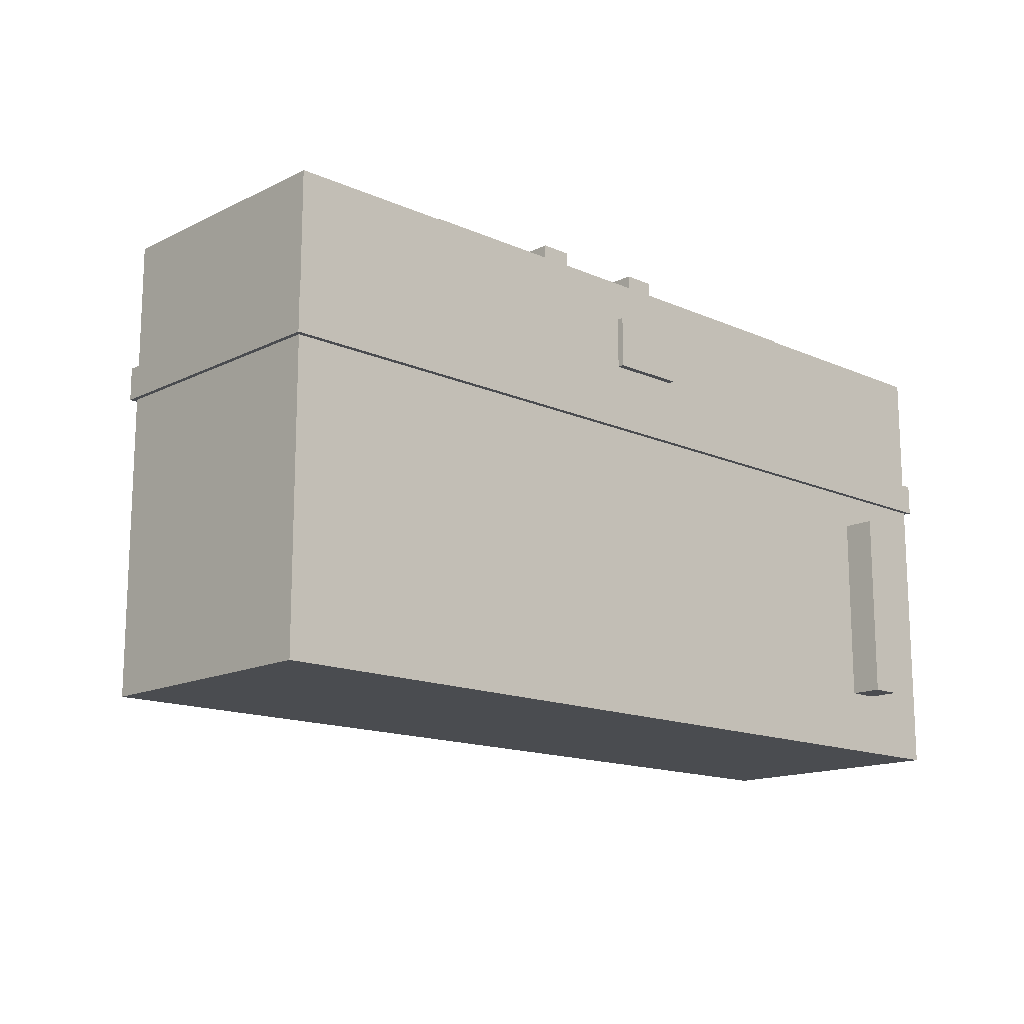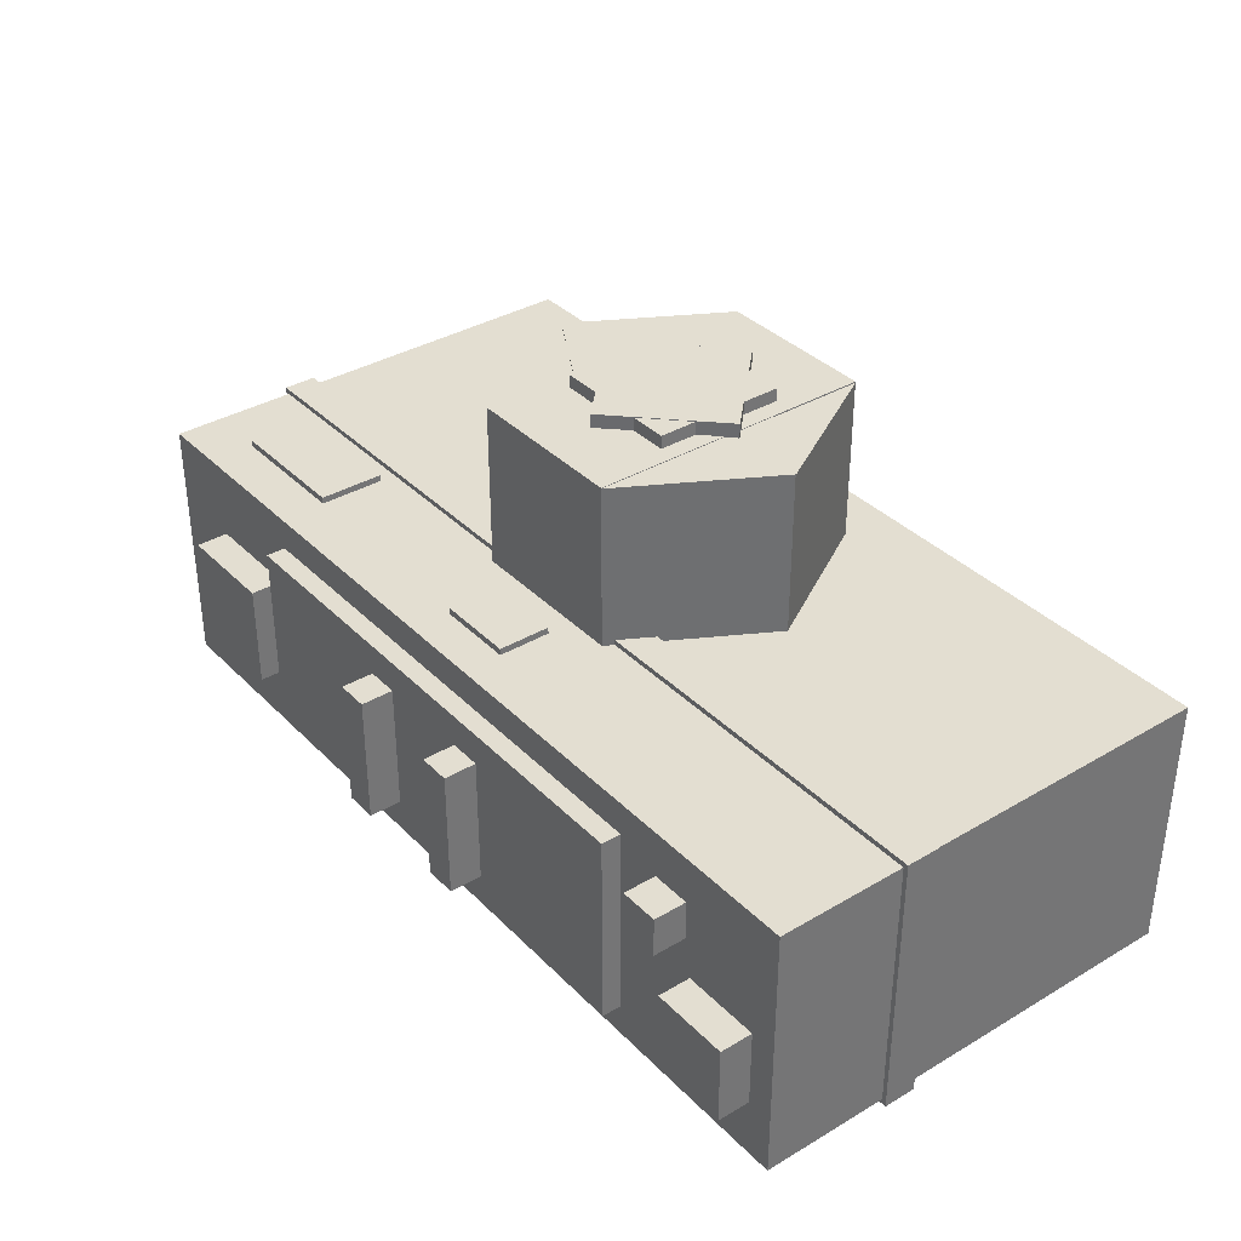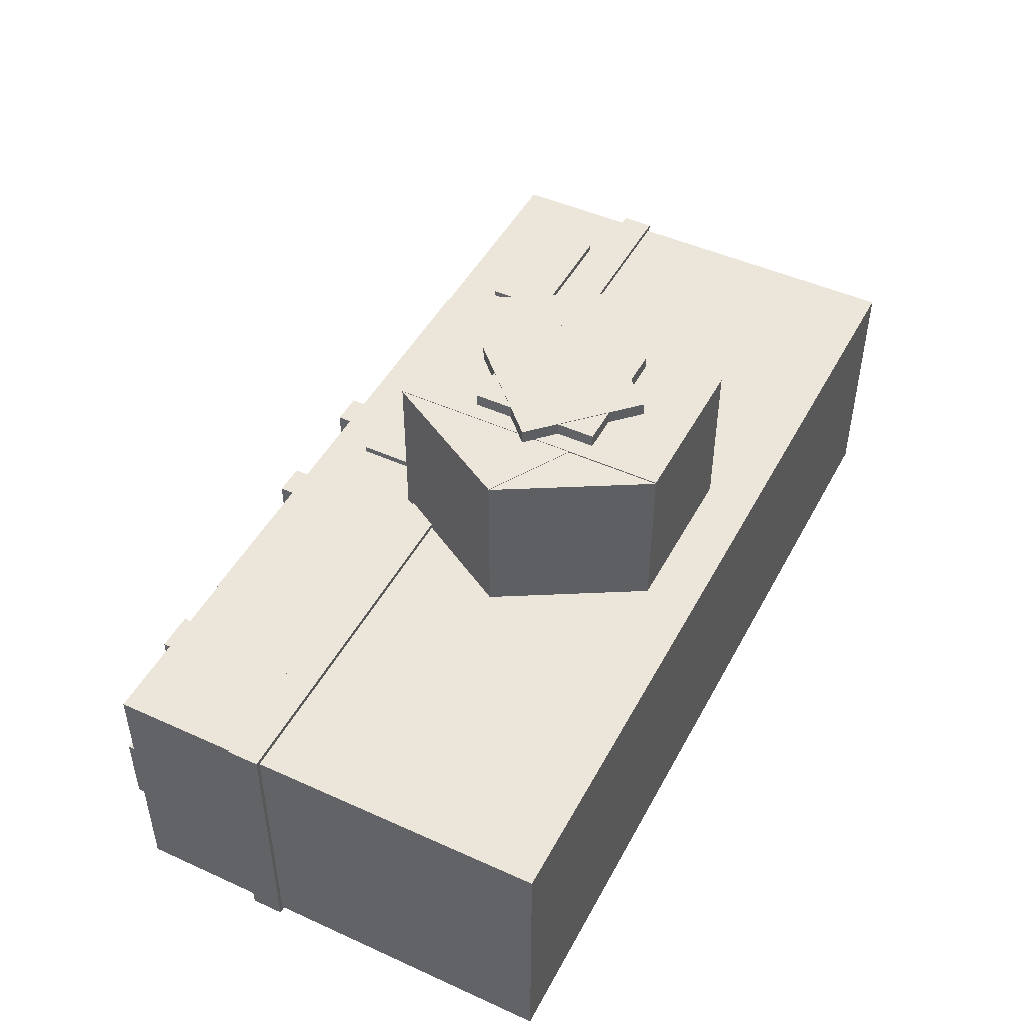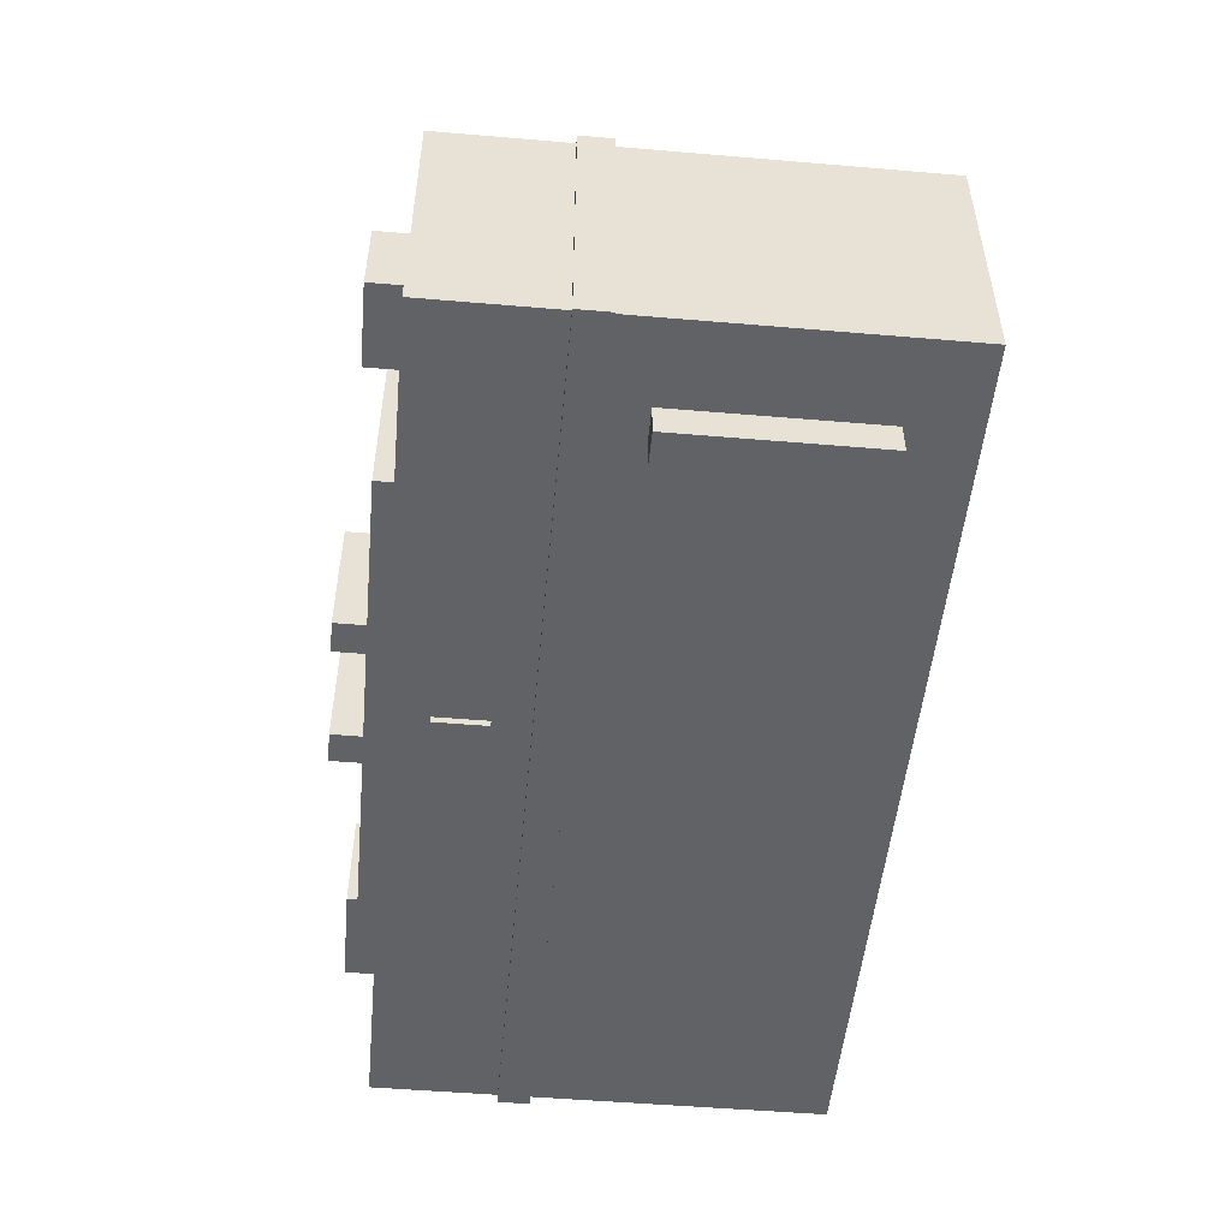
<metadata>
{"format":"obj","ext":"obj","renderer":"f3d","projection":"perspective","resolution":1024,"background":"white","views":[{"elev":-14.9,"azim":136.5,"up":"+Y"},{"elev":36.0,"azim":-127.8,"up":"+Z"},{"elev":47.3,"azim":-62.9,"up":"+Z"},{"elev":-50.7,"azim":-95.3,"up":"+Z"}]}
</metadata>
<code>
v 0.4375 0.2188 0.125
v -0.4375 0.2188 0.125
v -0.4375 -0.2188 0.125
v 0.4375 -0.2188 0.125
v -0.4375 0.2188 -0.125
v 0.4375 0.2188 -0.125
v 0.4375 -0.2188 -0.125
v -0.4375 -0.2188 -0.125
v 0.4375 0.2188 -0.125
v 0.4375 0.2188 0.125
v 0.4375 -0.2188 0.125
v 0.4375 -0.2188 -0.125
v 0.4375 -0.2188 0.125
v -0.4375 -0.2188 0.125
v -0.4375 -0.2188 -0.125
v 0.4375 -0.2188 -0.125
v -0.4375 0.2188 0.125
v -0.4375 0.2188 -0.125
v -0.4375 -0.2188 -0.125
v -0.4375 -0.2188 0.125
v 0.4375 0.2188 -0.125
v -0.4375 0.2188 -0.125
v -0.4375 0.2188 0.125
v 0.4375 0.2188 0.125
f 1 3 4
f 1 2 3
f 5 7 8
f 5 6 7
f 9 11 12
f 9 10 11
f 13 15 16
f 13 14 15
f 17 19 20
f 17 18 19
f 21 23 24
f 21 22 23
v 0.07939 0.1062 0.2812
v -0.1588 -0.03126 0.2812
v -0.07939 -0.1687 0.2812
v 0.1588 -0.03124 0.2812
v -0.1588 -0.03126 0.09375
v 0.07939 0.1062 0.09375
v 0.1588 -0.03124 0.09375
v -0.07939 -0.1687 0.09375
v 0.07939 0.1062 0.09375
v 0.07939 0.1062 0.2812
v 0.1588 -0.03124 0.2812
v 0.1588 -0.03124 0.09375
v 0.1588 -0.03124 0.2812
v -0.07939 -0.1687 0.2812
v -0.07939 -0.1687 0.09375
v 0.1588 -0.03124 0.09375
v -0.1588 -0.03126 0.2812
v -0.1588 -0.03126 0.09375
v -0.07939 -0.1687 0.09375
v -0.07939 -0.1687 0.2812
v 0.07939 0.1062 0.09375
v -0.1588 -0.03126 0.09375
v -0.1588 -0.03126 0.2812
v 0.07939 0.1062 0.2812
f 25 27 28
f 25 26 27
f 29 31 32
f 29 30 31
f 33 35 36
f 33 34 35
f 37 39 40
f 37 38 39
f 41 43 44
f 41 42 43
f 45 47 48
f 45 46 47
v -0.1588 -0.03124 0.2819
v 0.07939 -0.1687 0.2819
v 0.1588 -0.03126 0.2819
v -0.07939 0.1062 0.2819
v 0.07939 -0.1687 0.09438
v -0.1588 -0.03124 0.09438
v -0.07939 0.1062 0.09438
v 0.1588 -0.03126 0.09438
v -0.1588 -0.03124 0.09438
v -0.1588 -0.03124 0.2819
v -0.07939 0.1062 0.2819
v -0.07939 0.1062 0.09438
v -0.07939 0.1062 0.2819
v 0.1588 -0.03126 0.2819
v 0.1588 -0.03126 0.09438
v -0.07939 0.1062 0.09438
v 0.07939 -0.1687 0.2819
v 0.07939 -0.1687 0.09438
v 0.1588 -0.03126 0.09438
v 0.1588 -0.03126 0.2819
v -0.1588 -0.03124 0.09438
v 0.07939 -0.1687 0.09438
v 0.07939 -0.1687 0.2819
v -0.1588 -0.03124 0.2819
f 49 51 52
f 49 50 51
f 53 55 56
f 53 54 55
f 57 59 60
f 57 58 59
f 61 63 64
f 61 62 63
f 65 67 68
f 65 66 67
f 69 71 72
f 69 70 71
v -0.07938 0.1062 0.2825
v -0.07938 -0.1688 0.2825
v 0.07938 -0.1688 0.2825
v 0.07938 0.1062 0.2825
v -0.07938 -0.1688 0.095
v -0.07938 0.1062 0.095
v 0.07938 0.1062 0.095
v 0.07938 -0.1688 0.095
v -0.07938 0.1062 0.095
v -0.07938 0.1062 0.2825
v 0.07938 0.1062 0.2825
v 0.07938 0.1062 0.095
v 0.07938 0.1062 0.2825
v 0.07938 -0.1688 0.2825
v 0.07938 -0.1688 0.095
v 0.07938 0.1062 0.095
v -0.07938 -0.1688 0.2825
v -0.07938 -0.1688 0.095
v 0.07938 -0.1688 0.095
v 0.07938 -0.1688 0.2825
v -0.07938 0.1062 0.095
v -0.07938 -0.1688 0.095
v -0.07938 -0.1688 0.2825
v -0.07938 0.1062 0.2825
f 73 75 76
f 73 74 75
f 77 79 80
f 77 78 79
f 81 83 84
f 81 82 83
f 85 87 88
f 85 86 87
f 89 91 92
f 89 90 91
f 93 95 96
f 93 94 95
v -0.0625 0.03125 0.295
v -0.0625 -0.09375 0.295
v 0.0625 -0.09375 0.295
v 0.0625 0.03125 0.295
v -0.0625 -0.09375 0.2325
v -0.0625 0.03125 0.2325
v 0.0625 0.03125 0.2325
v 0.0625 -0.09375 0.2325
v -0.0625 0.03125 0.2325
v -0.0625 0.03125 0.295
v 0.0625 0.03125 0.295
v 0.0625 0.03125 0.2325
v 0.0625 0.03125 0.295
v 0.0625 -0.09375 0.295
v 0.0625 -0.09375 0.2325
v 0.0625 0.03125 0.2325
v -0.0625 -0.09375 0.295
v -0.0625 -0.09375 0.2325
v 0.0625 -0.09375 0.2325
v 0.0625 -0.09375 0.295
v -0.0625 0.03125 0.2325
v -0.0625 -0.09375 0.2325
v -0.0625 -0.09375 0.295
v -0.0625 0.03125 0.295
f 97 99 100
f 97 98 99
f 101 103 104
f 101 102 103
f 105 107 108
f 105 106 107
f 109 111 112
f 109 110 111
f 113 115 116
f 113 114 115
f 117 119 120
f 117 118 119
v -0.08839 -0.03125 0.2956
v 7.451e-09 -0.1196 0.2956
v 0.08839 -0.03125 0.2956
v -7.451e-09 0.05714 0.2956
v 7.451e-09 -0.1196 0.2331
v -0.08839 -0.03125 0.2331
v -7.451e-09 0.05714 0.2331
v 0.08839 -0.03125 0.2331
v -0.08839 -0.03125 0.2331
v -0.08839 -0.03125 0.2956
v -7.451e-09 0.05714 0.2956
v -7.451e-09 0.05714 0.2331
v -7.451e-09 0.05714 0.2956
v 0.08839 -0.03125 0.2956
v 0.08839 -0.03125 0.2331
v -7.451e-09 0.05714 0.2331
v 7.451e-09 -0.1196 0.2956
v 7.451e-09 -0.1196 0.2331
v 0.08839 -0.03125 0.2331
v 0.08839 -0.03125 0.2956
v -0.08839 -0.03125 0.2331
v 7.451e-09 -0.1196 0.2331
v 7.451e-09 -0.1196 0.2956
v -0.08839 -0.03125 0.2956
f 121 123 124
f 121 122 123
f 125 127 128
f 125 126 127
f 129 131 132
f 129 130 131
f 133 135 136
f 133 134 135
f 137 139 140
f 137 138 139
f 141 143 144
f 141 142 143
v 0.375 0.175 0.1313
v 0.25 0.175 0.1313
v 0.25 0.1125 0.1313
v 0.375 0.1125 0.1313
v 0.25 0.175 0.06875
v 0.375 0.175 0.06875
v 0.375 0.1125 0.06875
v 0.25 0.1125 0.06875
v 0.375 0.175 0.06875
v 0.375 0.175 0.1313
v 0.375 0.1125 0.1313
v 0.375 0.1125 0.06875
v 0.375 0.1125 0.1313
v 0.25 0.1125 0.1313
v 0.25 0.1125 0.06875
v 0.375 0.1125 0.06875
v 0.25 0.175 0.1313
v 0.25 0.175 0.06875
v 0.25 0.1125 0.06875
v 0.25 0.1125 0.1313
v 0.375 0.175 0.06875
v 0.25 0.175 0.06875
v 0.25 0.175 0.1313
v 0.375 0.175 0.1313
f 145 147 148
f 145 146 147
f 149 151 152
f 149 150 151
f 153 155 156
f 153 154 155
f 157 159 160
f 157 158 159
f 161 163 164
f 161 162 163
f 165 167 168
f 165 166 167
v 0.0375 0.1812 0.1313
v -0.0375 0.1812 0.1313
v -0.0375 0.1313 0.1313
v 0.0375 0.1313 0.1313
v -0.0375 0.1812 0.06875
v 0.0375 0.1812 0.06875
v 0.0375 0.1313 0.06875
v -0.0375 0.1313 0.06875
v 0.0375 0.1812 0.06875
v 0.0375 0.1812 0.1313
v 0.0375 0.1313 0.1313
v 0.0375 0.1313 0.06875
v 0.0375 0.1313 0.1313
v -0.0375 0.1313 0.1313
v -0.0375 0.1313 0.06875
v 0.0375 0.1313 0.06875
v -0.0375 0.1812 0.1313
v -0.0375 0.1812 0.06875
v -0.0375 0.1313 0.06875
v -0.0375 0.1313 0.1313
v 0.0375 0.1812 0.06875
v -0.0375 0.1812 0.06875
v -0.0375 0.1812 0.1313
v 0.0375 0.1812 0.1313
f 169 171 172
f 169 170 171
f 173 175 176
f 173 174 175
f 177 179 180
f 177 178 179
f 181 183 184
f 181 182 183
f 185 187 188
f 185 186 187
f 189 191 192
f 189 190 191
v 0.4419 0.09688 0.13
v -0.4419 0.09688 0.13
v -0.4419 0.06563 0.13
v 0.4419 0.06563 0.13
v -0.4419 0.09688 -0.13
v 0.4419 0.09688 -0.13
v 0.4419 0.06563 -0.13
v -0.4419 0.06563 -0.13
v 0.4419 0.09688 -0.13
v 0.4419 0.09688 0.13
v 0.4419 0.06563 0.13
v 0.4419 0.06563 -0.13
v 0.4419 0.06563 0.13
v -0.4419 0.06563 0.13
v -0.4419 0.06563 -0.13
v 0.4419 0.06563 -0.13
v -0.4419 0.09688 0.13
v -0.4419 0.09688 -0.13
v -0.4419 0.06563 -0.13
v -0.4419 0.06563 0.13
v 0.4419 0.09688 -0.13
v -0.4419 0.09688 -0.13
v -0.4419 0.09688 0.13
v 0.4419 0.09688 0.13
f 193 195 196
f 193 194 195
f 197 199 200
f 197 198 199
f 201 203 204
f 201 202 203
f 205 207 208
f 205 206 207
f 209 211 212
f 209 210 211
f 213 215 216
f 213 214 215
v 0.3625 0.25 0.05
v 0.2625 0.25 0.05
v 0.2625 0.125 0.05
v 0.3625 0.125 0.05
v 0.2625 0.25 -0.05
v 0.3625 0.25 -0.05
v 0.3625 0.125 -0.05
v 0.2625 0.125 -0.05
v 0.3625 0.25 -0.05
v 0.3625 0.25 0.05
v 0.3625 0.125 0.05
v 0.3625 0.125 -0.05
v 0.3625 0.125 0.05
v 0.2625 0.125 0.05
v 0.2625 0.125 -0.05
v 0.3625 0.125 -0.05
v 0.2625 0.25 0.05
v 0.2625 0.25 -0.05
v 0.2625 0.125 -0.05
v 0.2625 0.125 0.05
v 0.3625 0.25 -0.05
v 0.2625 0.25 -0.05
v 0.2625 0.25 0.05
v 0.3625 0.25 0.05
f 217 219 220
f 217 218 219
f 221 223 224
f 221 222 223
f 225 227 228
f 225 226 227
f 229 231 232
f 229 230 231
f 233 235 236
f 233 234 235
f 237 239 240
f 237 238 239
v 0.25 0.2375 0.09375
v -0.25 0.2375 0.09375
v -0.25 0.175 0.09375
v 0.25 0.175 0.09375
v -0.25 0.2375 -0.09375
v 0.25 0.2375 -0.09375
v 0.25 0.175 -0.09375
v -0.25 0.175 -0.09375
v 0.25 0.2375 -0.09375
v 0.25 0.2375 0.09375
v 0.25 0.175 0.09375
v 0.25 0.175 -0.09375
v 0.25 0.175 0.09375
v -0.25 0.175 0.09375
v -0.25 0.175 -0.09375
v 0.25 0.175 -0.09375
v -0.25 0.2375 0.09375
v -0.25 0.2375 -0.09375
v -0.25 0.175 -0.09375
v -0.25 0.175 0.09375
v 0.25 0.2375 -0.09375
v -0.25 0.2375 -0.09375
v -0.25 0.2375 0.09375
v 0.25 0.2375 0.09375
f 241 243 244
f 241 242 243
f 245 247 248
f 245 246 247
f 249 251 252
f 249 250 251
f 253 255 256
f 253 254 255
f 257 259 260
f 257 258 259
f 261 263 264
f 261 262 263
v -0.04688 0.2687 0.0625
v -0.07812 0.2687 0.0625
v -0.07812 0.2062 0.0625
v -0.04688 0.2062 0.0625
v -0.07812 0.2687 -0.0625
v -0.04688 0.2687 -0.0625
v -0.04688 0.2062 -0.0625
v -0.07812 0.2062 -0.0625
v -0.04688 0.2687 -0.0625
v -0.04688 0.2687 0.0625
v -0.04688 0.2062 0.0625
v -0.04688 0.2062 -0.0625
v -0.04688 0.2062 0.0625
v -0.07812 0.2062 0.0625
v -0.07812 0.2062 -0.0625
v -0.04688 0.2062 -0.0625
v -0.07812 0.2687 0.0625
v -0.07812 0.2687 -0.0625
v -0.07812 0.2062 -0.0625
v -0.07812 0.2062 0.0625
v -0.04688 0.2687 -0.0625
v -0.07812 0.2687 -0.0625
v -0.07812 0.2687 0.0625
v -0.04688 0.2687 0.0625
f 265 267 268
f 265 266 267
f 269 271 272
f 269 270 271
f 273 275 276
f 273 274 275
f 277 279 280
f 277 278 279
f 281 283 284
f 281 282 283
f 285 287 288
f 285 286 287
v 0.07812 0.2687 0.0625
v 0.04688 0.2687 0.0625
v 0.04688 0.2062 0.0625
v 0.07812 0.2062 0.0625
v 0.04688 0.2687 -0.0625
v 0.07812 0.2687 -0.0625
v 0.07812 0.2062 -0.0625
v 0.04688 0.2062 -0.0625
v 0.07812 0.2687 -0.0625
v 0.07812 0.2687 0.0625
v 0.07812 0.2062 0.0625
v 0.07812 0.2062 -0.0625
v 0.07812 0.2062 0.0625
v 0.04688 0.2062 0.0625
v 0.04688 0.2062 -0.0625
v 0.07812 0.2062 -0.0625
v 0.04688 0.2687 0.0625
v 0.04688 0.2687 -0.0625
v 0.04688 0.2062 -0.0625
v 0.04688 0.2062 0.0625
v 0.07812 0.2687 -0.0625
v 0.04688 0.2687 -0.0625
v 0.04688 0.2687 0.0625
v 0.07812 0.2687 0.0625
f 289 291 292
f 289 290 291
f 293 295 296
f 293 294 295
f 297 299 300
f 297 298 299
f 301 303 304
f 301 302 303
f 305 307 308
f 305 306 307
f 309 311 312
f 309 310 311
v 0.0375 0.1812 -0.06875
v -0.0375 0.1812 -0.06875
v -0.0375 0.1313 -0.06875
v 0.0375 0.1313 -0.06875
v -0.0375 0.1812 -0.1313
v 0.0375 0.1812 -0.1313
v 0.0375 0.1313 -0.1313
v -0.0375 0.1313 -0.1313
v 0.0375 0.1812 -0.1313
v 0.0375 0.1812 -0.06875
v 0.0375 0.1313 -0.06875
v 0.0375 0.1313 -0.1313
v 0.0375 0.1313 -0.06875
v -0.0375 0.1313 -0.06875
v -0.0375 0.1313 -0.1313
v 0.0375 0.1313 -0.1313
v -0.0375 0.1812 -0.06875
v -0.0375 0.1812 -0.1313
v -0.0375 0.1313 -0.1313
v -0.0375 0.1313 -0.06875
v 0.0375 0.1812 -0.1313
v -0.0375 0.1812 -0.1313
v -0.0375 0.1812 -0.06875
v 0.0375 0.1812 -0.06875
f 313 315 316
f 313 314 315
f 317 319 320
f 317 318 319
f 321 323 324
f 321 322 323
f 325 327 328
f 325 326 327
f 329 331 332
f 329 330 331
f 333 335 336
f 333 334 335
v -0.3281 0.03125 -0.09375
v -0.3594 0.03125 -0.09375
v -0.3594 -0.1562 -0.09375
v -0.3281 -0.1562 -0.09375
v -0.3594 0.03125 -0.1562
v -0.3281 0.03125 -0.1562
v -0.3281 -0.1562 -0.1562
v -0.3594 -0.1562 -0.1562
v -0.3281 0.03125 -0.1562
v -0.3281 0.03125 -0.09375
v -0.3281 -0.1562 -0.09375
v -0.3281 -0.1562 -0.1562
v -0.3281 -0.1562 -0.09375
v -0.3594 -0.1562 -0.09375
v -0.3594 -0.1562 -0.1562
v -0.3281 -0.1562 -0.1562
v -0.3594 0.03125 -0.09375
v -0.3594 0.03125 -0.1562
v -0.3594 -0.1562 -0.1562
v -0.3594 -0.1562 -0.09375
v -0.3281 0.03125 -0.1562
v -0.3594 0.03125 -0.1562
v -0.3594 0.03125 -0.09375
v -0.3281 0.03125 -0.09375
f 337 339 340
f 337 338 339
f 341 343 344
f 341 342 343
f 345 347 348
f 345 346 347
f 349 351 352
f 349 350 351
f 353 355 356
f 353 354 355
f 357 359 360
f 357 358 359
v -0.3375 0.25 0.00625
v -0.4125 0.25 0.00625
v -0.4125 0.125 0.00625
v -0.3375 0.125 0.00625
v -0.4125 0.25 -0.06875
v -0.3375 0.25 -0.06875
v -0.3375 0.125 -0.06875
v -0.4125 0.125 -0.06875
v -0.3375 0.25 -0.06875
v -0.3375 0.25 0.00625
v -0.3375 0.125 0.00625
v -0.3375 0.125 -0.06875
v -0.3375 0.125 0.00625
v -0.4125 0.125 0.00625
v -0.4125 0.125 -0.06875
v -0.3375 0.125 -0.06875
v -0.4125 0.25 0.00625
v -0.4125 0.25 -0.06875
v -0.4125 0.125 -0.06875
v -0.4125 0.125 0.00625
v -0.3375 0.25 -0.06875
v -0.4125 0.25 -0.06875
v -0.4125 0.25 0.00625
v -0.3375 0.25 0.00625
f 361 363 364
f 361 362 363
f 365 367 368
f 365 366 367
f 369 371 372
f 369 370 371
f 373 375 376
f 373 374 375
f 377 379 380
f 377 378 379
f 381 383 384
f 381 382 383
v -0.2938 0.25 0.08125
v -0.3312 0.25 0.08125
v -0.3312 0.125 0.08125
v -0.2938 0.125 0.08125
v -0.3312 0.25 0.04375
v -0.2938 0.25 0.04375
v -0.2938 0.125 0.04375
v -0.3312 0.125 0.04375
v -0.2938 0.25 0.04375
v -0.2938 0.25 0.08125
v -0.2938 0.125 0.08125
v -0.2938 0.125 0.04375
v -0.2938 0.125 0.08125
v -0.3312 0.125 0.08125
v -0.3312 0.125 0.04375
v -0.2938 0.125 0.04375
v -0.3312 0.25 0.08125
v -0.3312 0.25 0.04375
v -0.3312 0.125 0.04375
v -0.3312 0.125 0.08125
v -0.2938 0.25 0.04375
v -0.3312 0.25 0.04375
v -0.3312 0.25 0.08125
v -0.2938 0.25 0.08125
f 385 387 388
f 385 386 387
f 389 391 392
f 389 390 391
f 393 395 396
f 393 394 395
f 397 399 400
f 397 398 399
f 401 403 404
f 401 402 403
f 405 407 408
f 405 406 407

</code>
